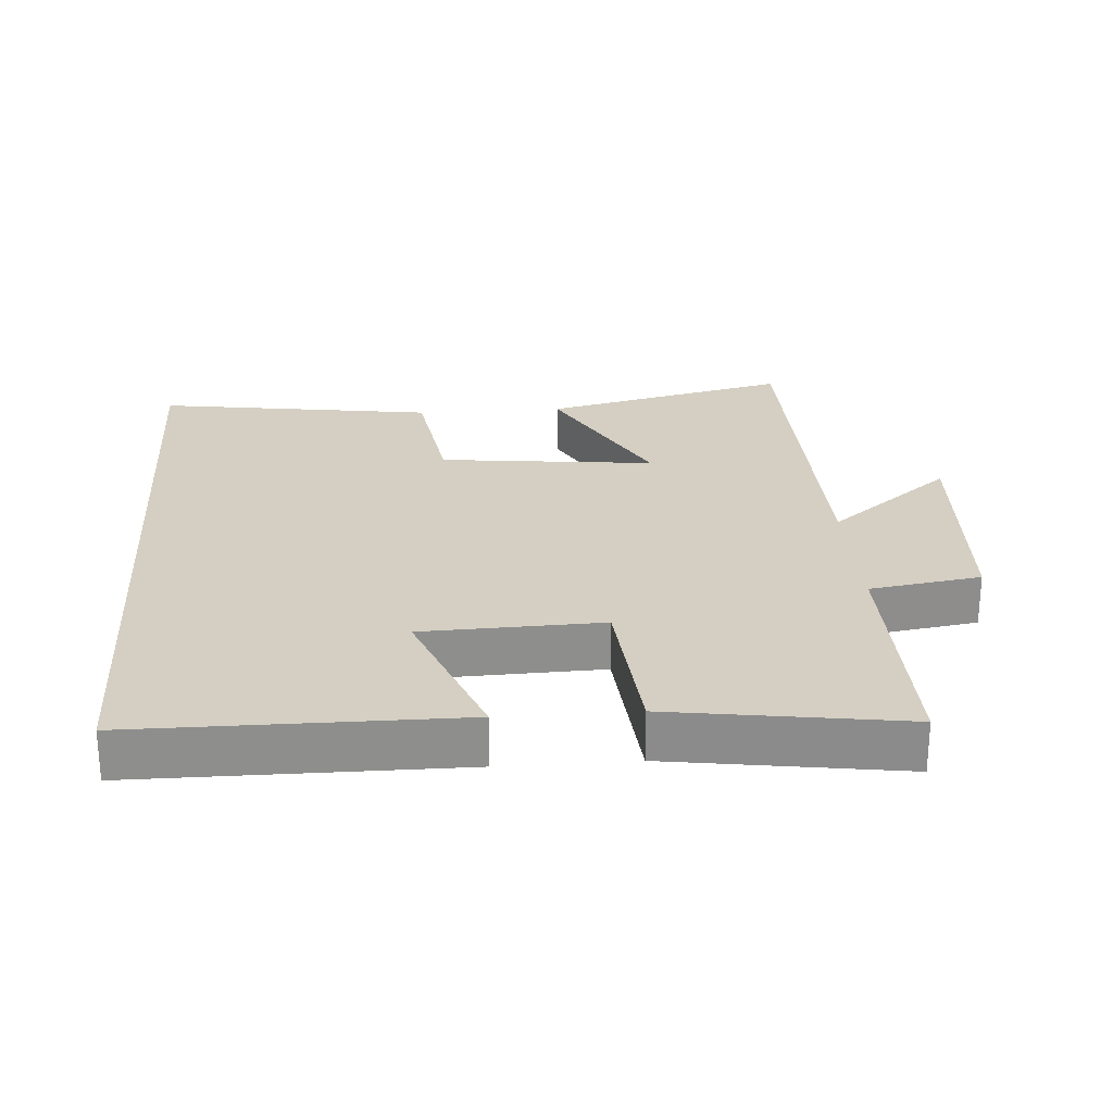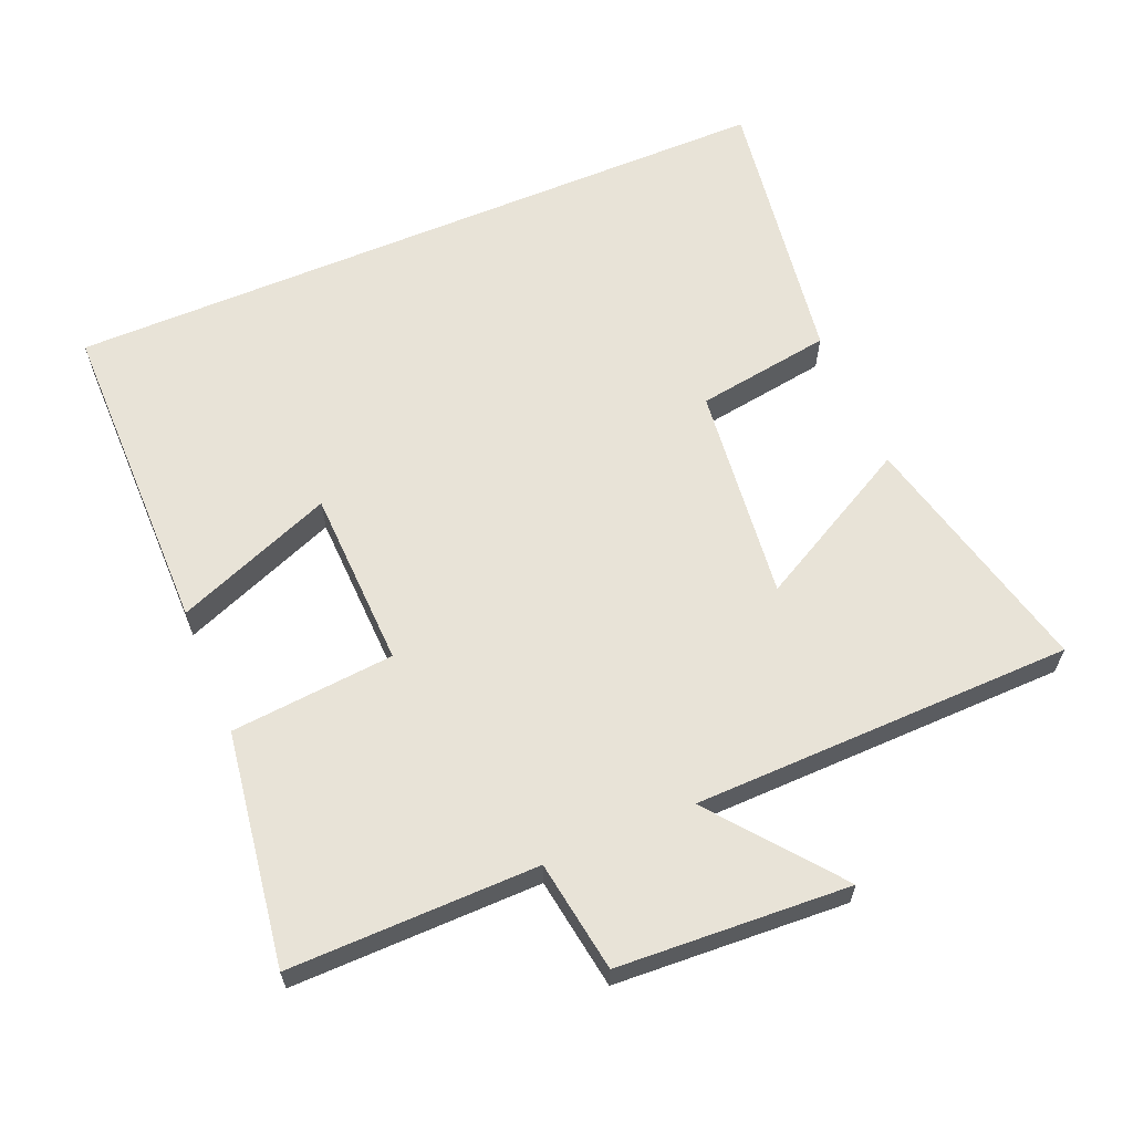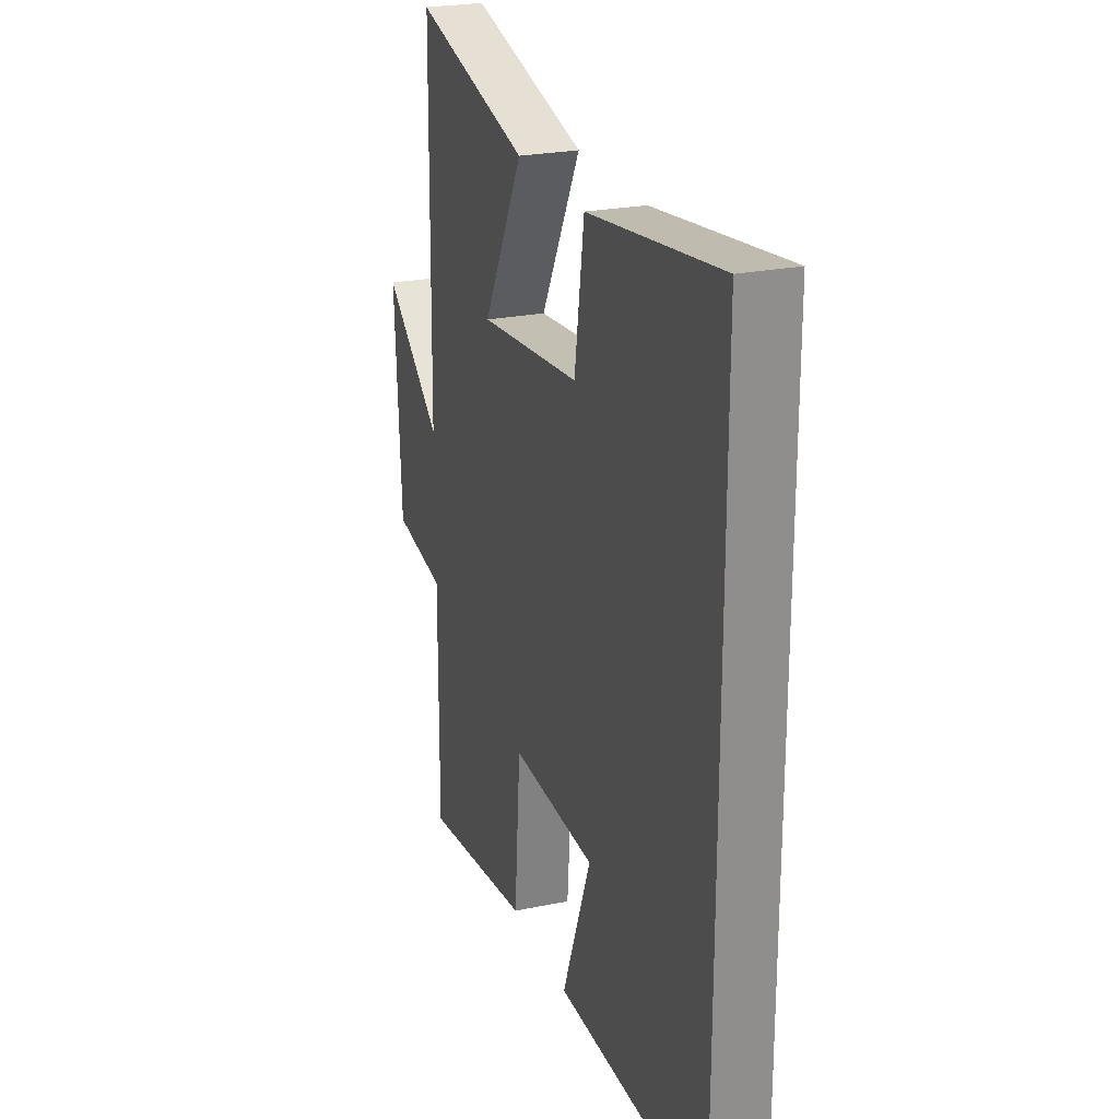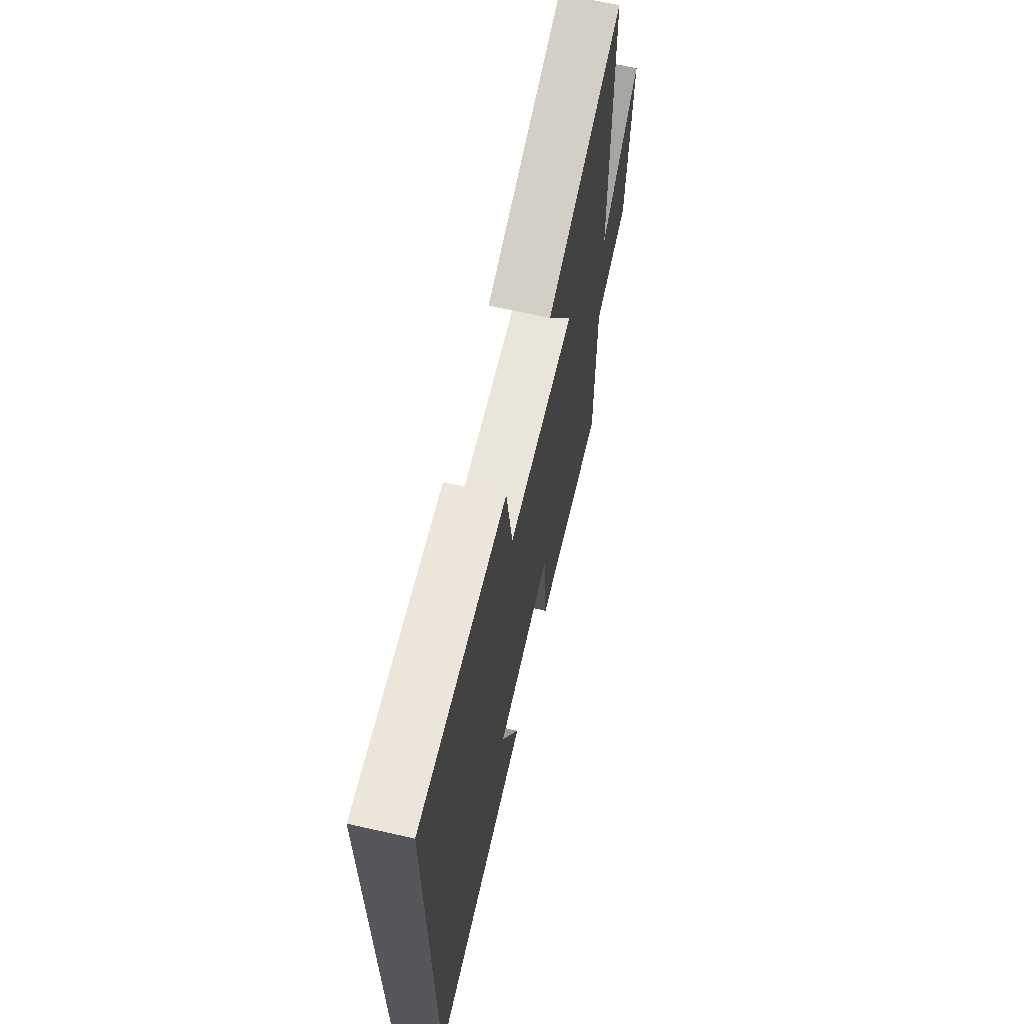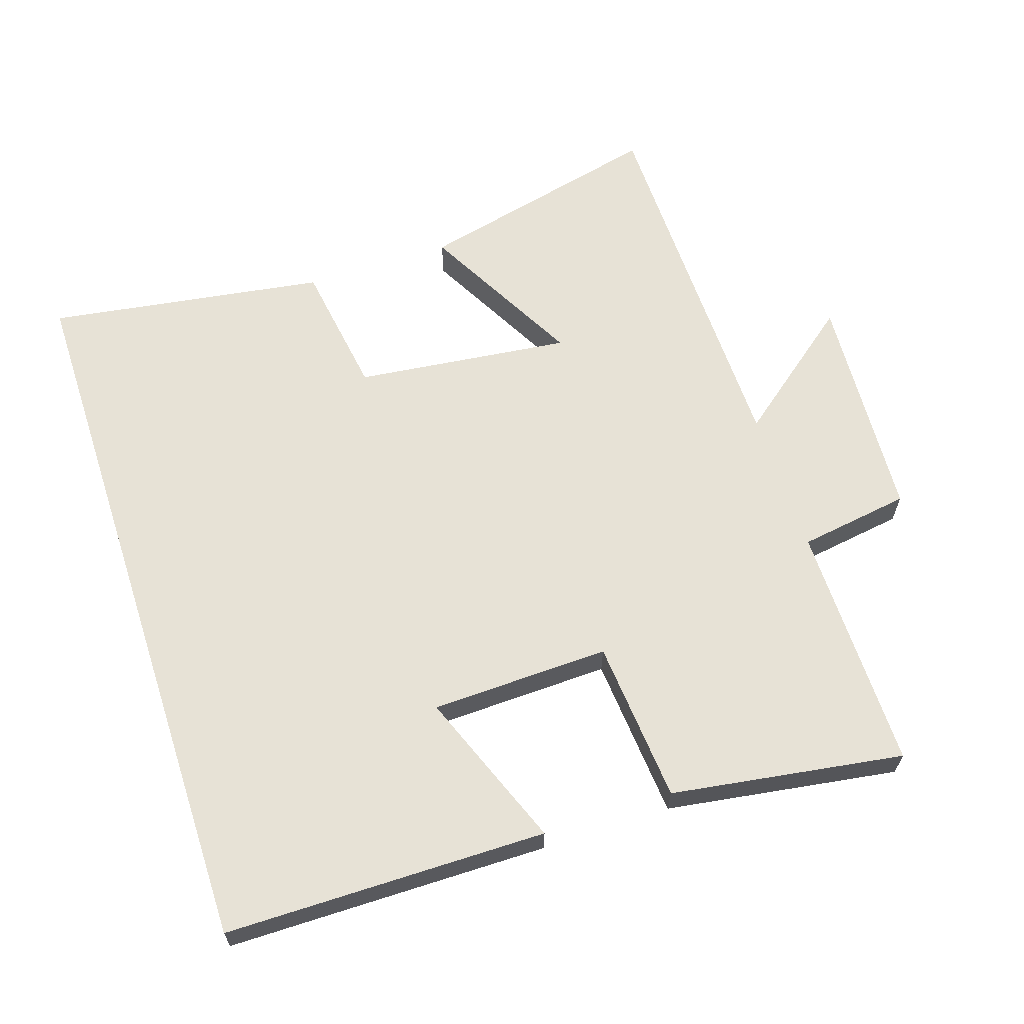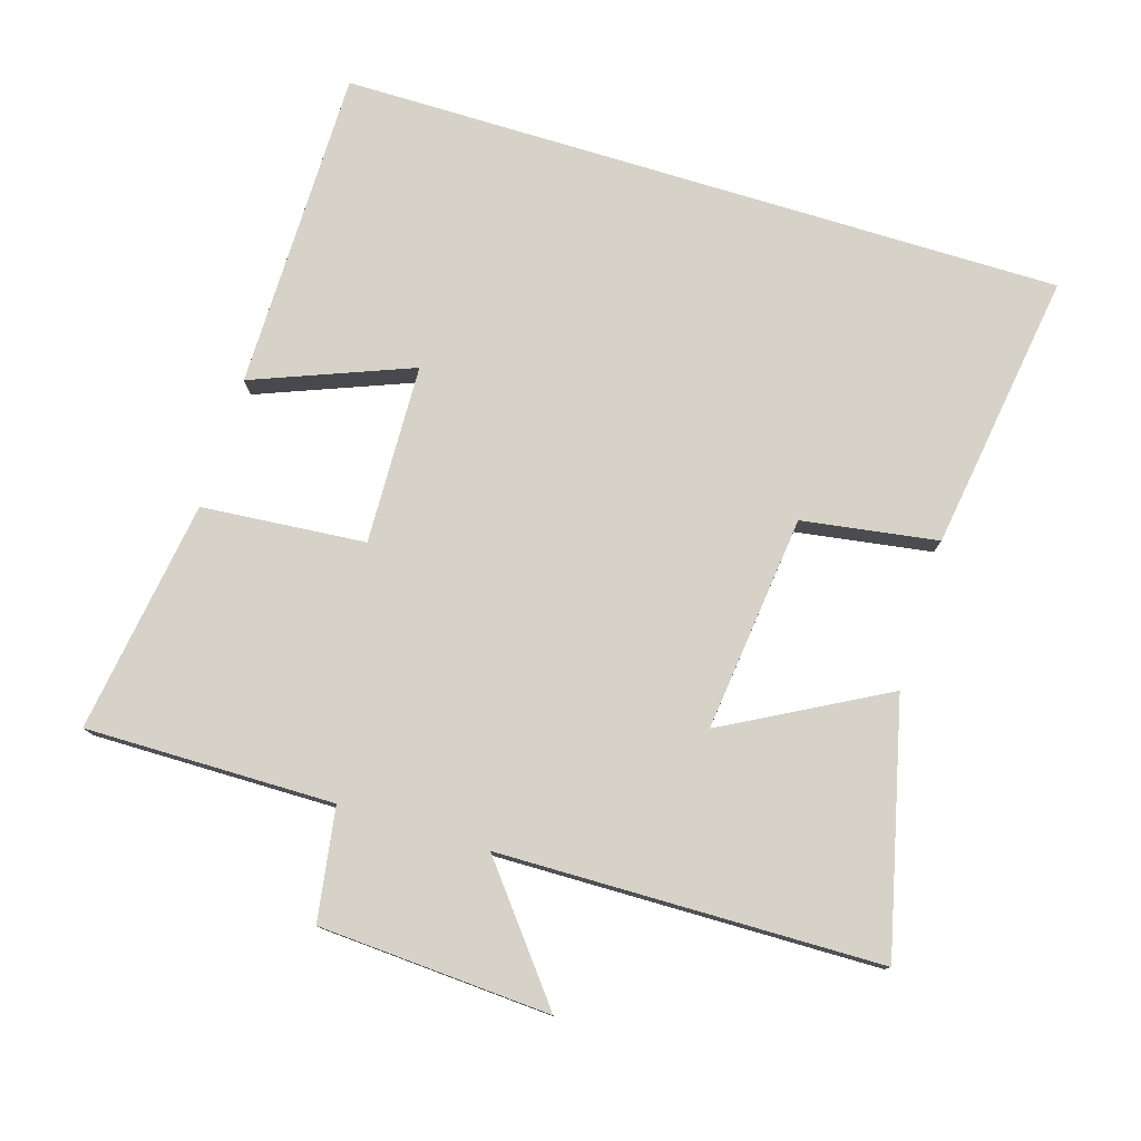
<metadata>
{"format":"obj","ext":"obj","renderer":"f3d","projection":"perspective","resolution":1024,"background":"white","views":[{"elev":25.5,"azim":175.8,"up":"+Y"},{"elev":62.3,"azim":-112.9,"up":"+Y"},{"elev":24.5,"azim":71.3,"up":"+Z"},{"elev":66.8,"azim":102.7,"up":"+Z"},{"elev":63.5,"azim":161.9,"up":"+Y"},{"elev":77.7,"azim":-73.0,"up":"+Y"}]}
</metadata>
<code>
v 0.5 0.07 0.561
v 0.5 0.07 -0.498
v 0.029 0.07 -0.5
v 0.119 0.07 -0.269
v -0.143 0.07 -0.261
v -0.163 0.07 -0.5
v -0.503 0.07 -0.551
v -0.5 0.07 -0.188
v -0.663 0.07 -0.163
v -0.683 0.07 0.175
v -0.5 0.07 0.03
v -0.491 0.07 0.587
v -0.128 0.07 0.5
v -0.254 0.07 0.266
v 0.062 0.07 0.302
v 0.092 0.07 0.5
v 0.5 0 0.561
v 0.5 0 -0.498
v 0.029 0 -0.5
v 0.119 0 -0.269
v -0.143 0 -0.261
v -0.163 0 -0.5
v -0.503 0 -0.551
v -0.5 0 -0.188
v -0.663 0 -0.163
v -0.683 0 0.175
v -0.5 0 0.03
v -0.491 0 0.587
v -0.128 0 0.5
v -0.254 0 0.266
v 0.062 0 0.302
v 0.092 0 0.5
f 15 16 1 2
f 14 15 2
f 11 12 13 14
f 8 9 10 11
f 8 11 14
f 7 8 14
f 6 7 14
f 5 6 14
f 4 5 14
f 2 3 4
f 2 4 14
f 18 17 32 31
f 18 31 30
f 30 29 28 27
f 27 26 25 24
f 30 27 24
f 30 24 23
f 30 23 22
f 30 22 21
f 30 21 20
f 20 19 18
f 30 20 18
f 1 17 18 2
f 2 18 19 3
f 3 19 20 4
f 4 20 21 5
f 5 21 22 6
f 6 22 23 7
f 7 23 24 8
f 8 24 25 9
f 9 25 26 10
f 10 26 27 11
f 11 27 28 12
f 12 28 29 13
f 13 29 30 14
f 14 30 31 15
f 15 31 32 16
f 16 32 17 1

</code>
